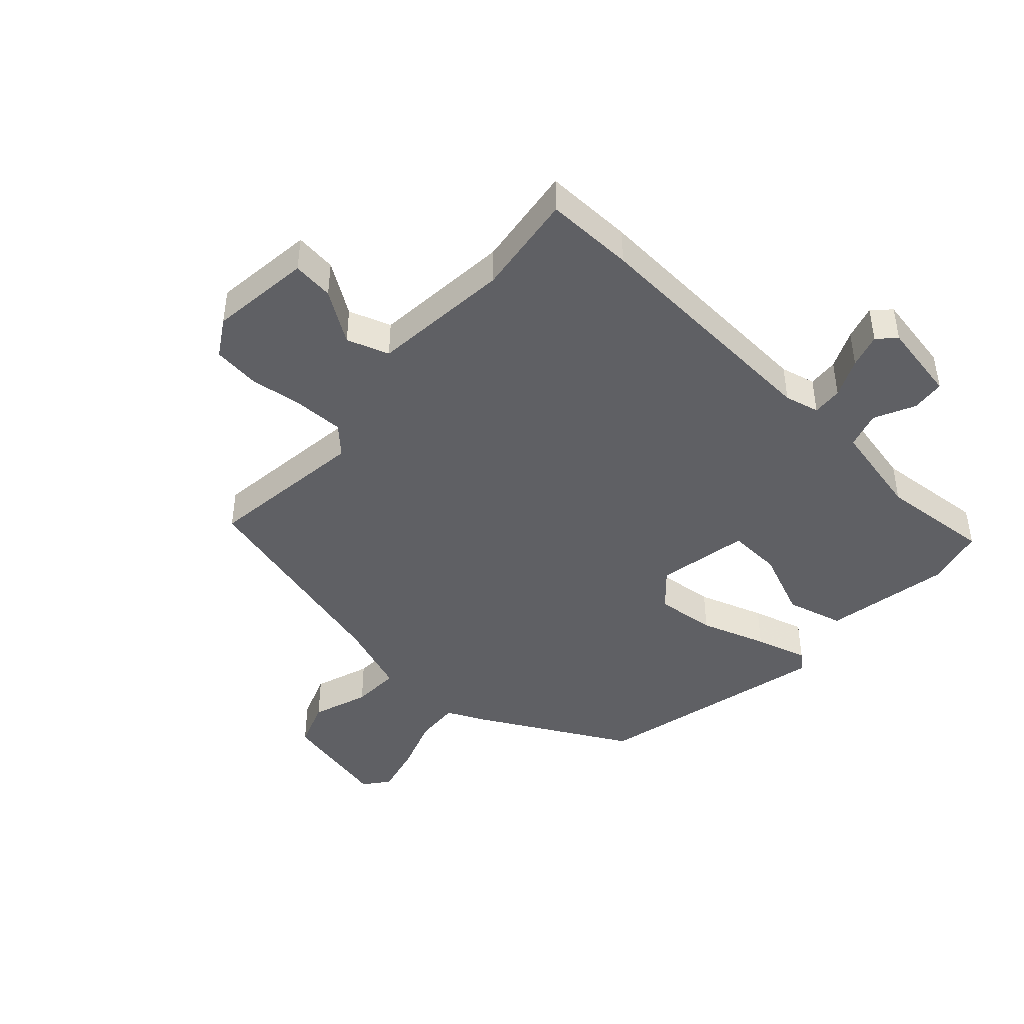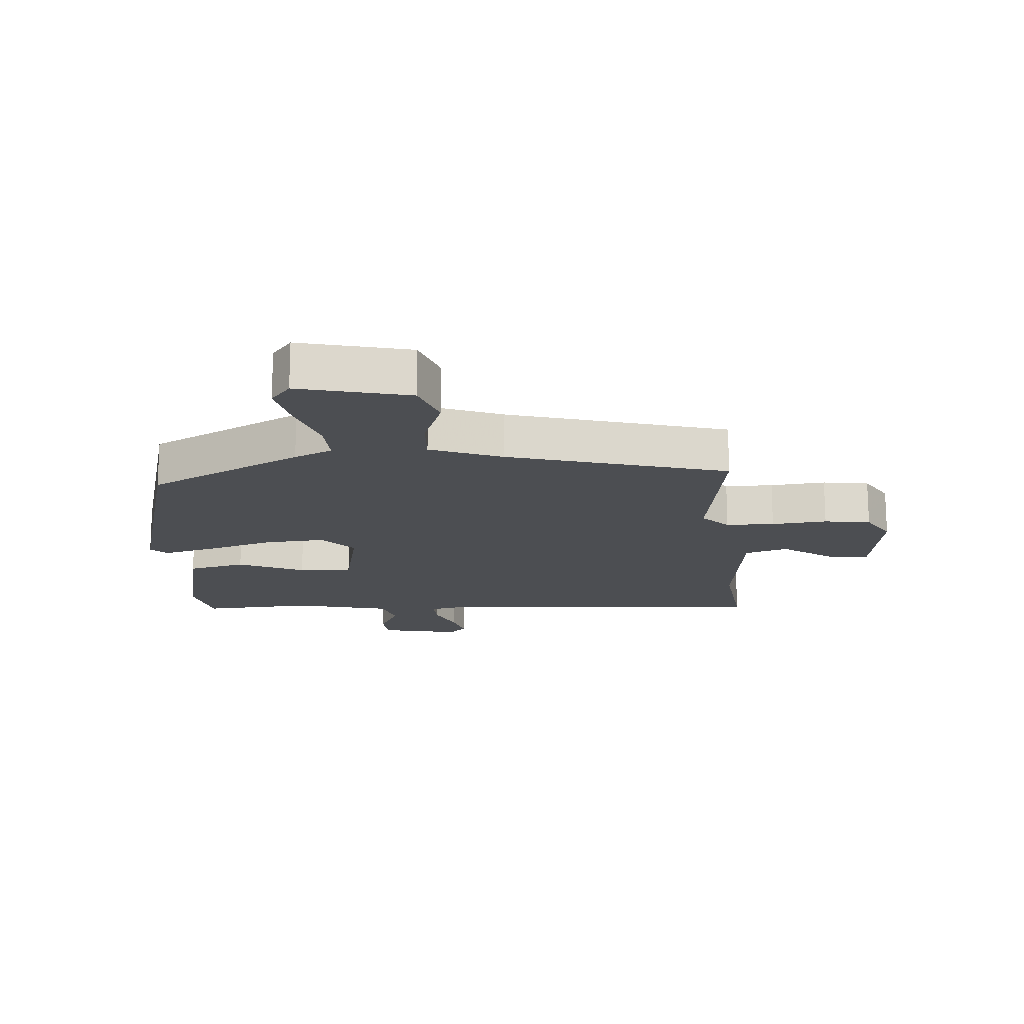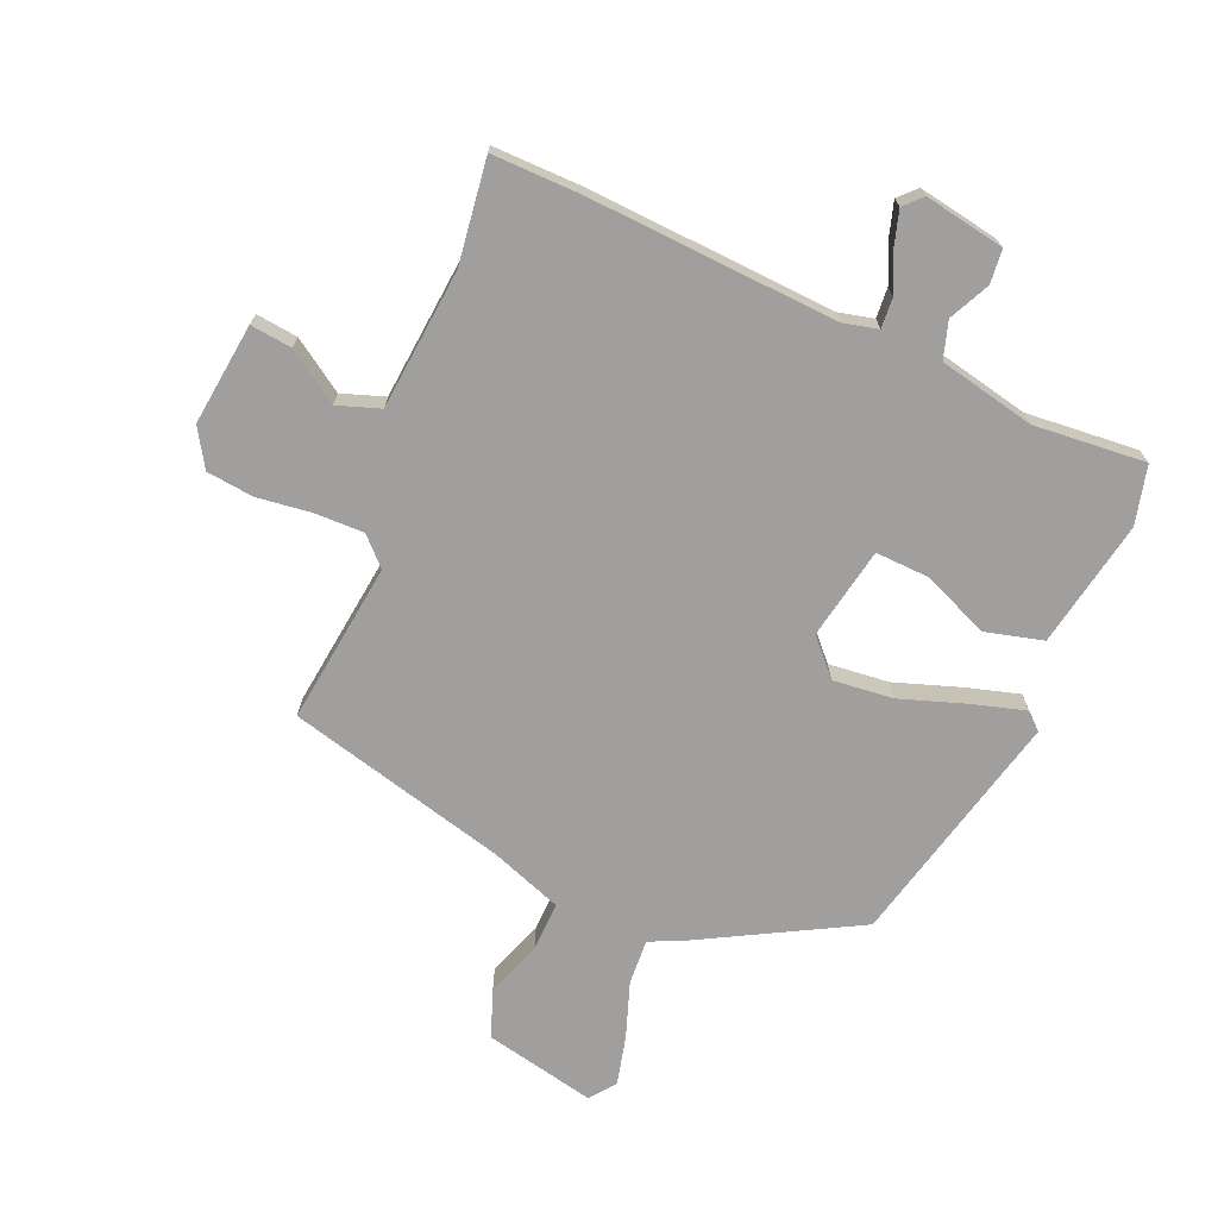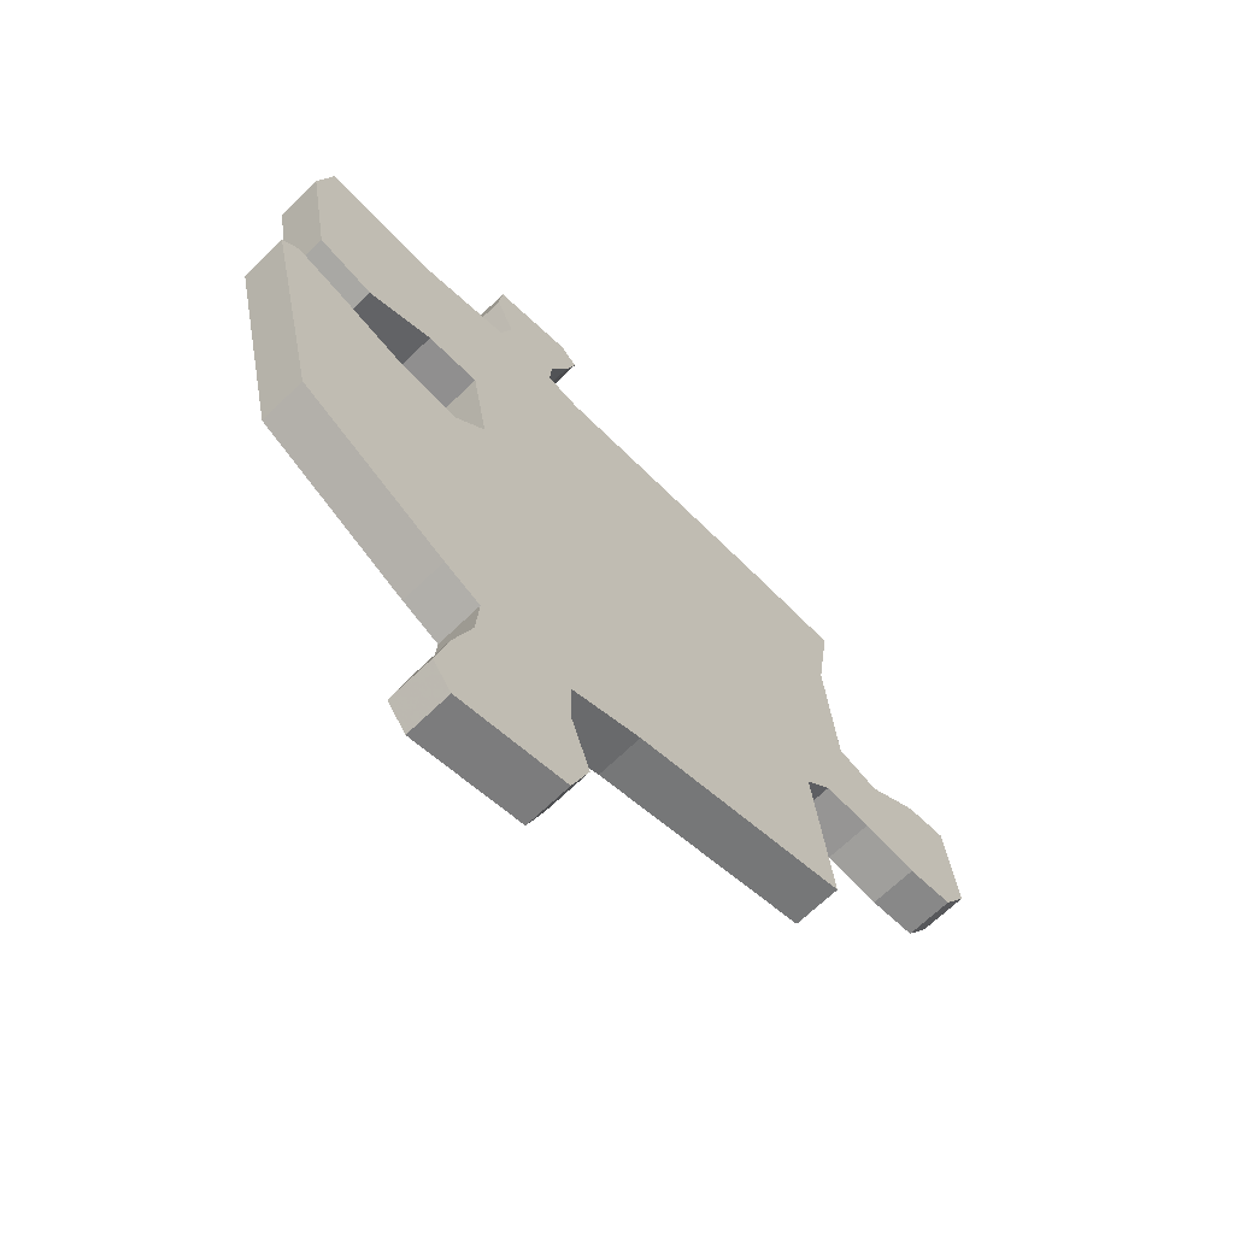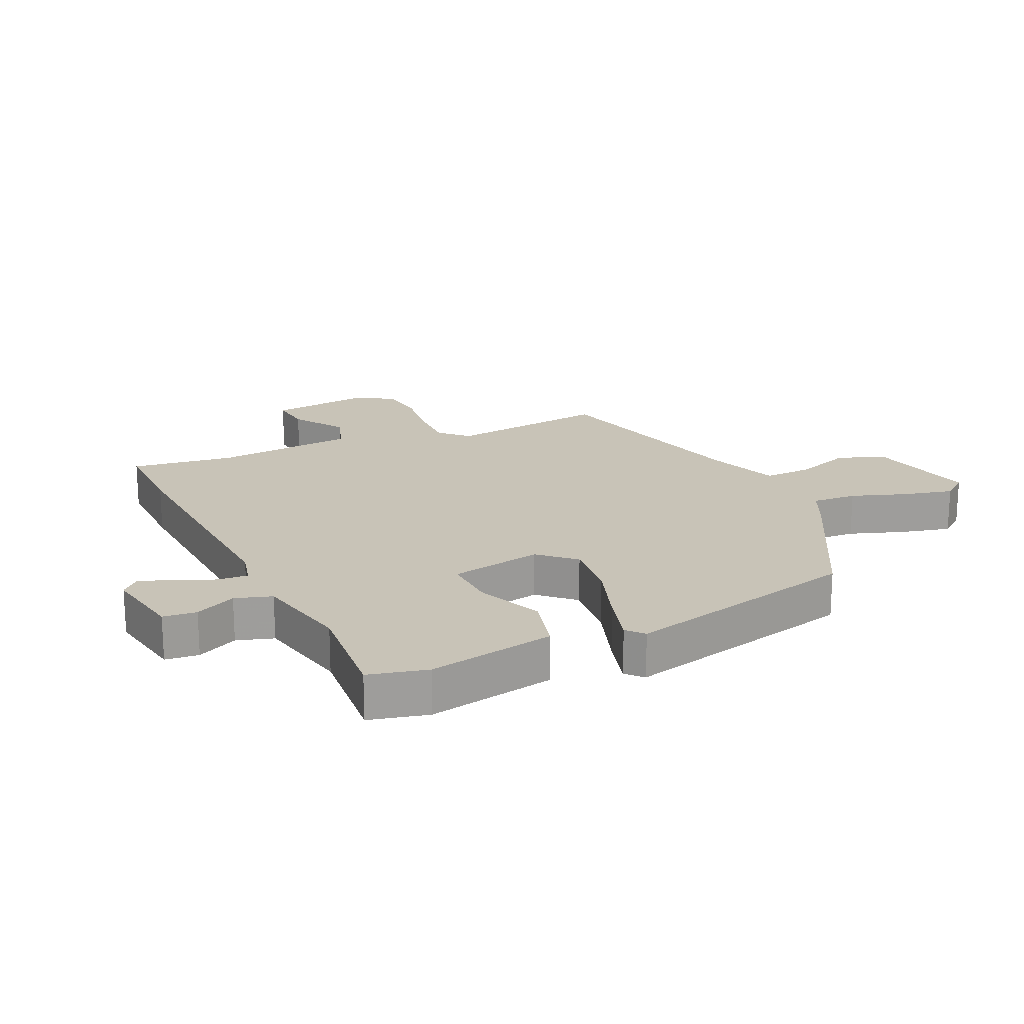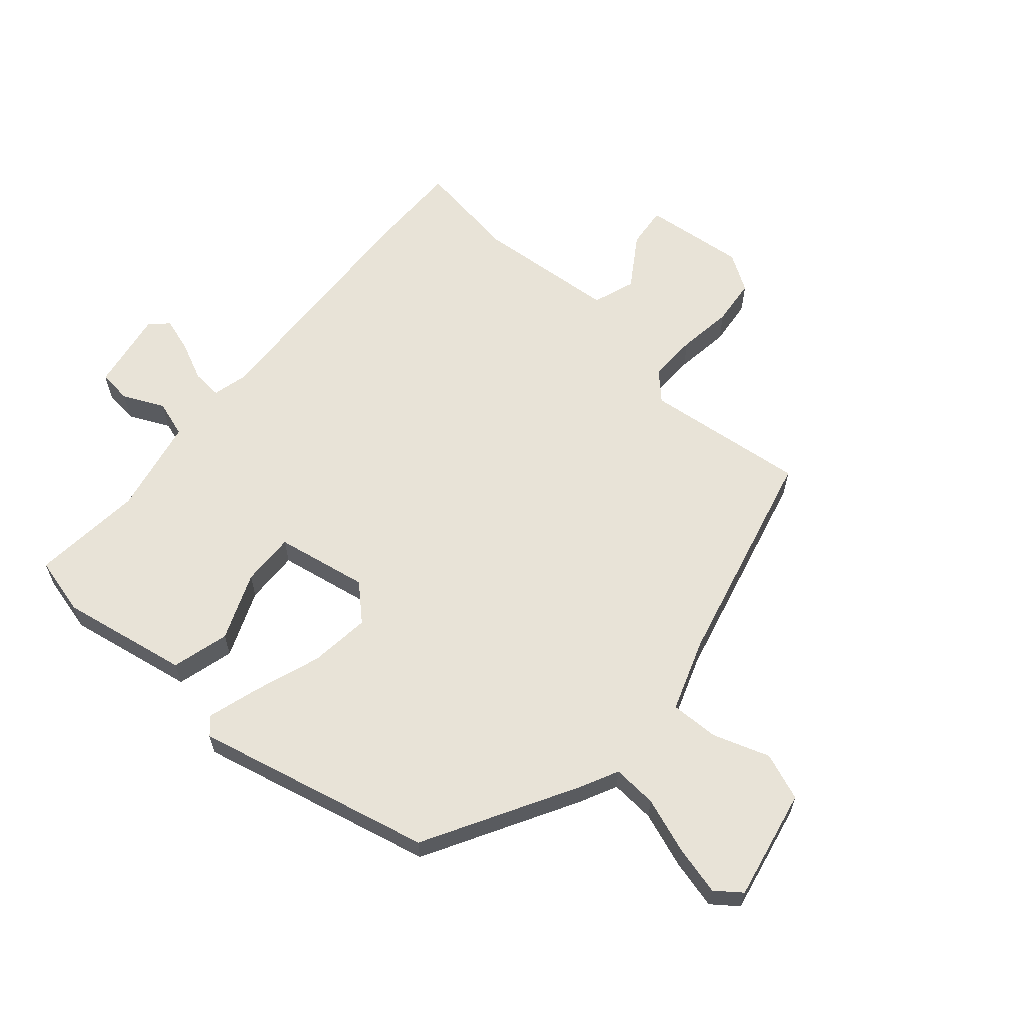
<metadata>
{"format":"obj","ext":"obj","renderer":"f3d","projection":"perspective","resolution":1024,"background":"white","views":[{"elev":-44.3,"azim":-43.0,"up":"+Y"},{"elev":-16.8,"azim":-177.6,"up":"+Y"},{"elev":-71.3,"azim":-23.6,"up":"+Y"},{"elev":-66.7,"azim":134.4,"up":"+Z"},{"elev":19.7,"azim":64.7,"up":"+Y"},{"elev":62.1,"azim":131.0,"up":"+Y"}]}
</metadata>
<code>
v 0.49 0.07 0.471
v 0.514 0.07 0.377
v 0.477 0.07 0.172
v 0.385 0.07 0.147
v 0.277 0.07 0.191
v 0.191 0.07 0.194
v 0.164 0.07 0.046
v 0.216 0.07 -0.009
v 0.313 0.07 0.002
v 0.419 0.07 0.039
v 0.503 0.07 0.064
v 0.53 0.07 0.04
v 0.441 0.07 -0.341
v 0.198 0.07 -0.476
v 0.138 0.07 -0.505
v 0.143 0.07 -0.577
v 0.175 0.07 -0.666
v 0.195 0.07 -0.745
v 0.164 0.07 -0.786
v -0.015 0.07 -0.749
v -0.044 0.07 -0.673
v -0.013 0.07 -0.582
v -0.011 0.07 -0.504
v -0.127 0.07 -0.463
v -0.482 0.07 -0.375
v -0.452 0.07 -0.115
v -0.495 0.07 -0.073
v -0.573 0.07 -0.075
v -0.662 0.07 -0.087
v -0.737 0.07 -0.079
v -0.775 0.07 -0.019
v -0.757 0.07 0.145
v -0.69 0.07 0.138
v -0.607 0.07 0.084
v -0.539 0.07 0.108
v -0.52 0.07 0.334
v -0.544 0.07 0.5
v -0.4 0.07 0.499
v 0 0.07 0.479
v 0.056 0.07 0.493
v 0.052 0.07 0.542
v 0.023 0.07 0.604
v 0.006 0.07 0.659
v 0.033 0.07 0.687
v 0.162 0.07 0.665
v 0.168 0.07 0.611
v 0.137 0.07 0.545
v 0.156 0.07 0.486
v 0.311 0.07 0.454
v 0.49 0 0.471
v 0.514 0 0.377
v 0.477 0 0.172
v 0.385 0 0.147
v 0.277 0 0.191
v 0.191 0 0.194
v 0.164 0 0.046
v 0.216 0 -0.009
v 0.313 0 0.002
v 0.419 0 0.039
v 0.503 0 0.064
v 0.53 0 0.04
v 0.441 0 -0.341
v 0.198 0 -0.476
v 0.138 0 -0.505
v 0.143 0 -0.577
v 0.175 0 -0.666
v 0.195 0 -0.745
v 0.164 0 -0.786
v -0.015 0 -0.749
v -0.044 0 -0.673
v -0.013 0 -0.582
v -0.011 0 -0.504
v -0.127 0 -0.463
v -0.482 0 -0.375
v -0.452 0 -0.115
v -0.495 0 -0.073
v -0.573 0 -0.075
v -0.662 0 -0.087
v -0.737 0 -0.079
v -0.775 0 -0.019
v -0.757 0 0.145
v -0.69 0 0.138
v -0.607 0 0.084
v -0.539 0 0.108
v -0.52 0 0.334
v -0.544 0 0.5
v -0.4 0 0.499
v 0 0 0.479
v 0.056 0 0.493
v 0.052 0 0.542
v 0.023 0 0.604
v 0.006 0 0.659
v 0.033 0 0.687
v 0.162 0 0.665
v 0.168 0 0.611
v 0.137 0 0.545
v 0.156 0 0.486
v 0.311 0 0.454
f 45 46 47
f 44 45 47
f 43 44 47
f 42 43 47
f 41 42 47
f 40 41 47 48
f 39 40 48 49
f 38 39 49
f 37 38 49
f 36 37 49
f 32 33 34
f 31 32 34
f 30 31 34
f 29 30 34
f 28 29 34
f 27 28 34 35
f 49 1 2
f 36 49 2
f 35 36 2
f 27 35 2
f 26 27 2
f 20 21 22
f 19 20 22
f 18 19 22
f 17 18 22
f 16 17 22
f 15 16 22 23
f 15 23 24
f 14 15 24
f 13 14 24
f 12 13 24
f 11 12 24
f 10 11 24
f 9 10 24
f 2 3 4 5
f 2 5 6
f 26 2 6
f 24 25 26
f 9 24 26
f 8 9 26
f 7 8 26
f 6 7 26
f 96 95 94
f 96 94 93
f 96 93 92
f 96 92 91
f 96 91 90
f 97 96 90 89
f 98 97 89 88
f 98 88 87
f 98 87 86
f 98 86 85
f 83 82 81
f 83 81 80
f 83 80 79
f 83 79 78
f 83 78 77
f 84 83 77 76
f 51 50 98
f 51 98 85
f 51 85 84
f 51 84 76
f 51 76 75
f 71 70 69
f 71 69 68
f 71 68 67
f 71 67 66
f 71 66 65
f 72 71 65 64
f 73 72 64
f 73 64 63
f 73 63 62
f 73 62 61
f 73 61 60
f 73 60 59
f 73 59 58
f 54 53 52 51
f 55 54 51
f 55 51 75
f 75 74 73
f 75 73 58
f 75 58 57
f 75 57 56
f 75 56 55
f 1 50 51 2
f 2 51 52 3
f 3 52 53 4
f 4 53 54 5
f 5 54 55 6
f 6 55 56 7
f 7 56 57 8
f 8 57 58 9
f 9 58 59 10
f 10 59 60 11
f 11 60 61 12
f 12 61 62 13
f 13 62 63 14
f 14 63 64 15
f 15 64 65 16
f 16 65 66 17
f 17 66 67 18
f 18 67 68 19
f 19 68 69 20
f 20 69 70 21
f 21 70 71 22
f 22 71 72 23
f 23 72 73 24
f 24 73 74 25
f 25 74 75 26
f 26 75 76 27
f 27 76 77 28
f 28 77 78 29
f 29 78 79 30
f 30 79 80 31
f 31 80 81 32
f 32 81 82 33
f 33 82 83 34
f 34 83 84 35
f 35 84 85 36
f 36 85 86 37
f 37 86 87 38
f 38 87 88 39
f 39 88 89 40
f 40 89 90 41
f 41 90 91 42
f 42 91 92 43
f 43 92 93 44
f 44 93 94 45
f 45 94 95 46
f 46 95 96 47
f 47 96 97 48
f 48 97 98 49
f 49 98 50 1

</code>
